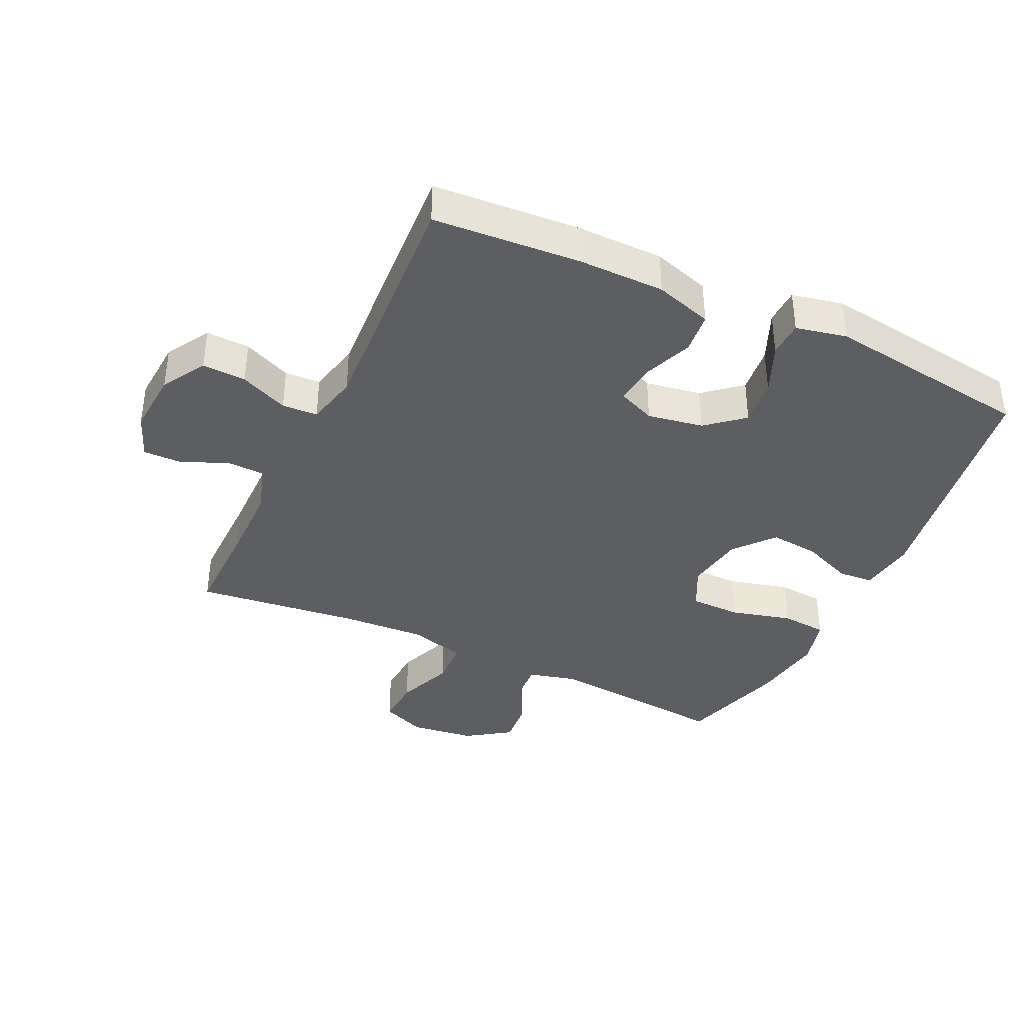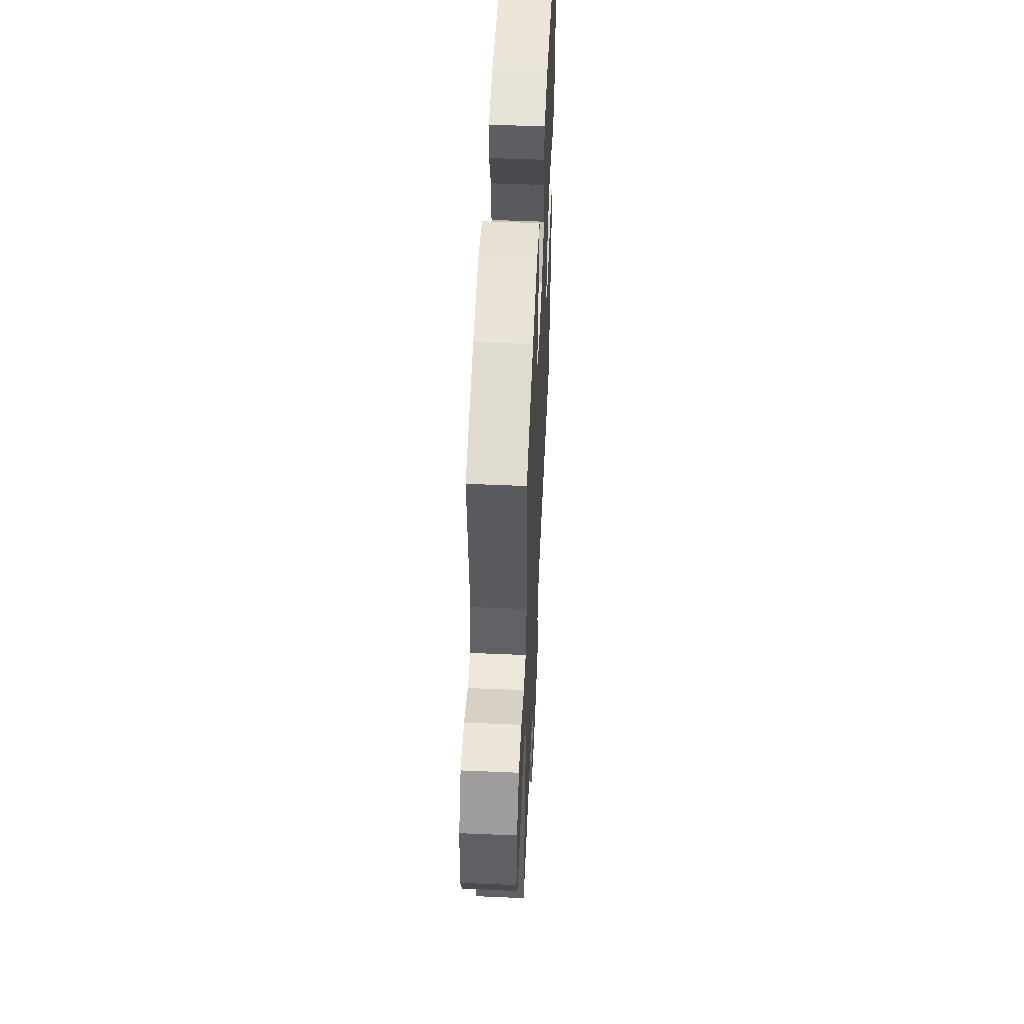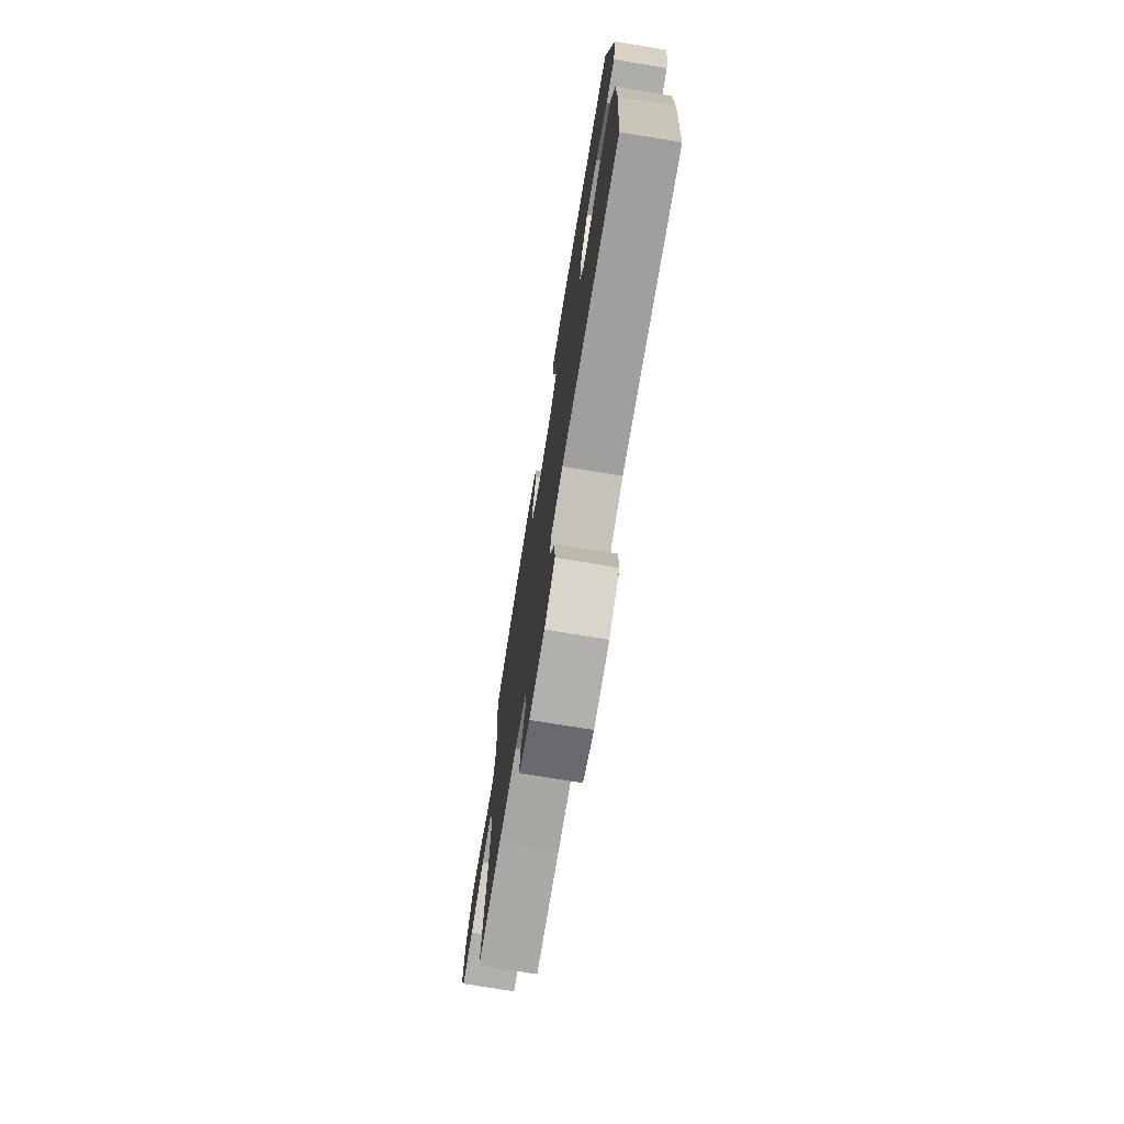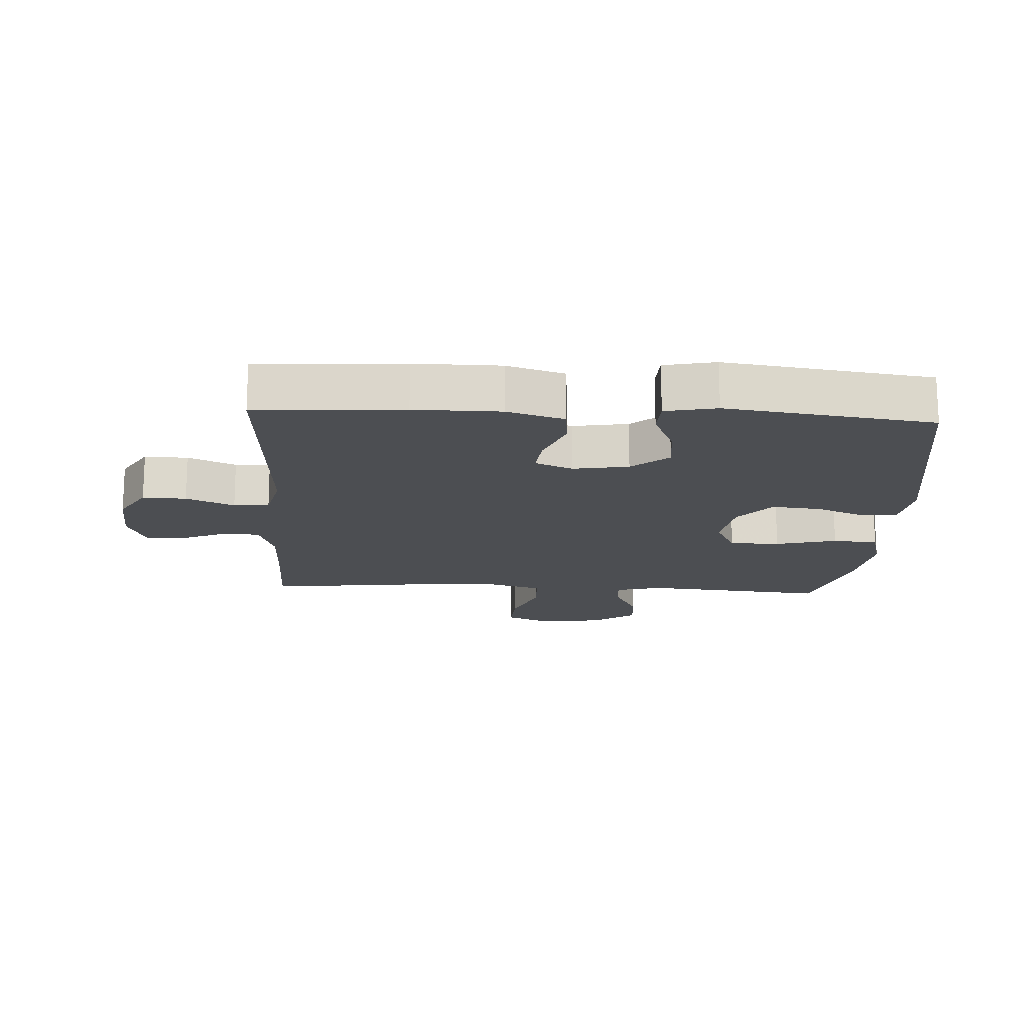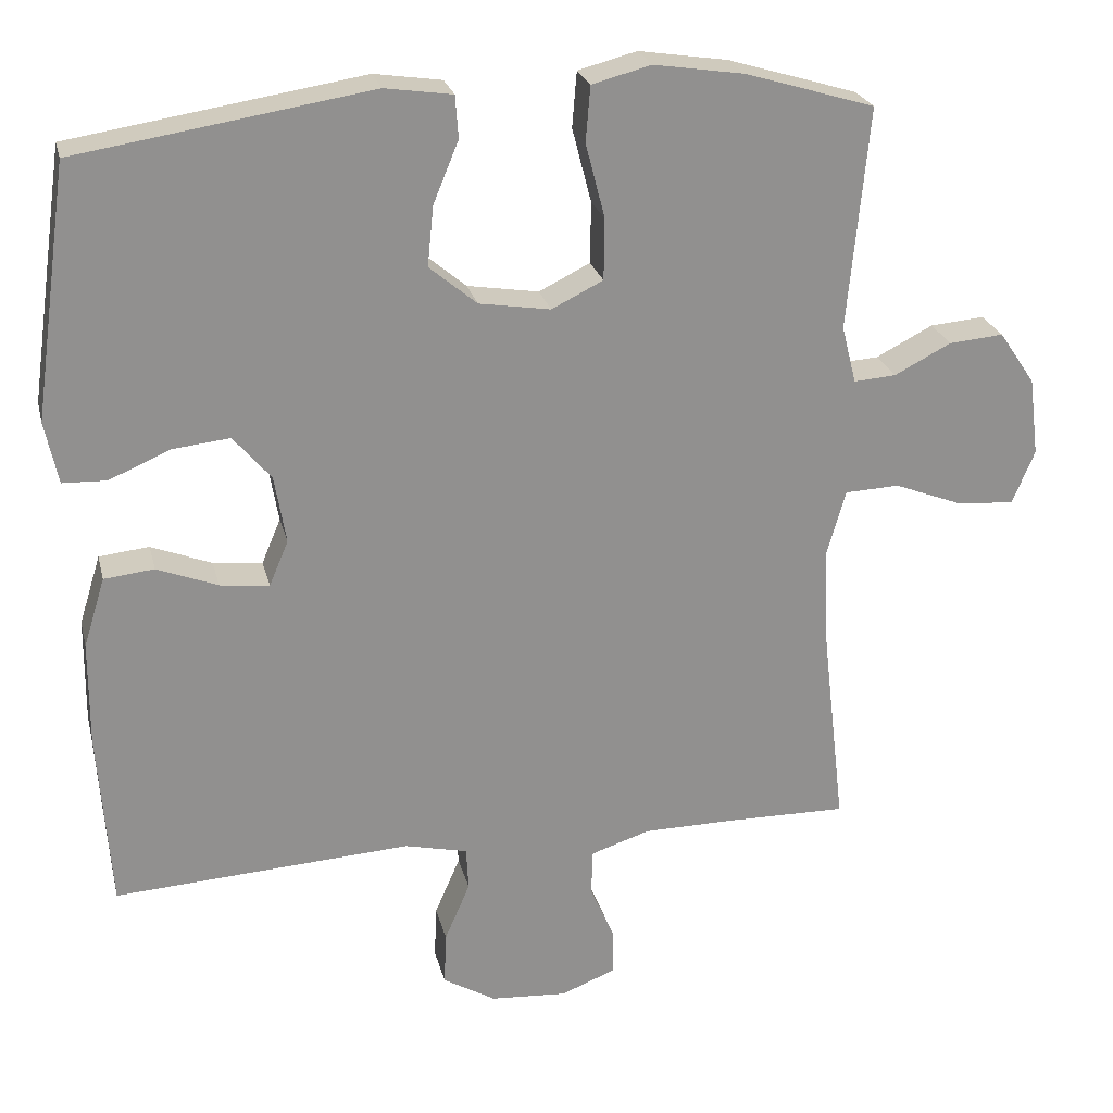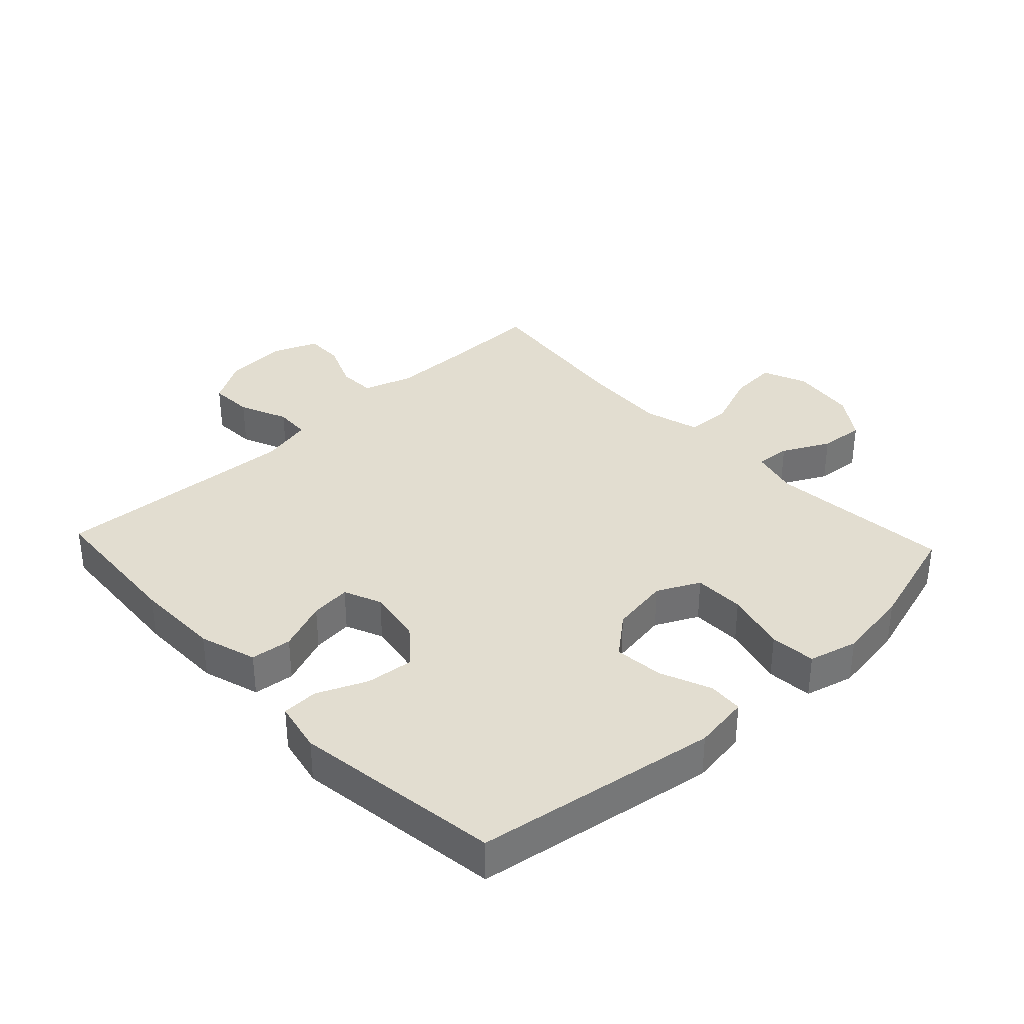
<metadata>
{"format":"obj","ext":"obj","renderer":"f3d","projection":"perspective","resolution":1024,"background":"white","views":[{"elev":-38.4,"azim":-115.2,"up":"+Y"},{"elev":53.5,"azim":92.6,"up":"+Z"},{"elev":-74.8,"azim":-99.3,"up":"+Z"},{"elev":-16.6,"azim":-93.1,"up":"+Y"},{"elev":24.4,"azim":-13.3,"up":"+Z"},{"elev":35.2,"azim":-43.2,"up":"+Y"}]}
</metadata>
<code>
v 0.5 0.07 -0.5
v 0.344 0.07 -0.498
v 0.223 0.07 -0.499
v 0.146 0.07 -0.524
v 0.144 0.07 -0.583
v 0.175 0.07 -0.656
v 0.176 0.07 -0.717
v 0.105 0.07 -0.745
v 0.005 0.07 -0.738
v -0.064 0.07 -0.697
v -0.061 0.07 -0.628
v -0.028 0.07 -0.552
v -0.031 0.07 -0.496
v -0.113 0.07 -0.477
v -0.5 0.07 -0.5
v -0.516 0.07 -0.268
v -0.515 0.07 -0.132
v -0.487 0.07 -0.042
v -0.422 0.07 -0.035
v -0.343 0.07 -0.066
v -0.279 0.07 -0.073
v -0.254 0.07 -0.014
v -0.269 0.07 0.074
v -0.318 0.07 0.132
v -0.393 0.07 0.124
v -0.472 0.07 0.09
v -0.529 0.07 0.092
v -0.546 0.07 0.173
v -0.5 0.07 0.5
v -0.118 0.07 0.56
v -0.03 0.07 0.547
v -0.026 0.07 0.492
v -0.059 0.07 0.412
v -0.067 0.07 0.334
v -0.005 0.07 0.282
v 0.088 0.07 0.267
v 0.155 0.07 0.3
v 0.156 0.07 0.38
v 0.131 0.07 0.477
v 0.137 0.07 0.549
v 0.214 0.07 0.569
v 0.331 0.07 0.551
v 0.5 0.07 0.5
v 0.473 0.07 0.211
v 0.492 0.07 0.136
v 0.547 0.07 0.14
v 0.621 0.07 0.178
v 0.692 0.07 0.184
v 0.739 0.07 0.115
v 0.752 0.07 0.013
v 0.723 0.07 -0.057
v 0.649 0.07 -0.052
v 0.559 0.07 -0.017
v 0.488 0.07 -0.02
v 0.463 0.07 -0.107
v 0.47 0.07 -0.241
v 0.5 0 -0.5
v 0.344 0 -0.498
v 0.223 0 -0.499
v 0.146 0 -0.524
v 0.144 0 -0.583
v 0.175 0 -0.656
v 0.176 0 -0.717
v 0.105 0 -0.745
v 0.005 0 -0.738
v -0.064 0 -0.697
v -0.061 0 -0.628
v -0.028 0 -0.552
v -0.031 0 -0.496
v -0.113 0 -0.477
v -0.5 0 -0.5
v -0.516 0 -0.268
v -0.515 0 -0.132
v -0.487 0 -0.042
v -0.422 0 -0.035
v -0.343 0 -0.066
v -0.279 0 -0.073
v -0.254 0 -0.014
v -0.269 0 0.074
v -0.318 0 0.132
v -0.393 0 0.124
v -0.472 0 0.09
v -0.529 0 0.092
v -0.546 0 0.173
v -0.5 0 0.5
v -0.118 0 0.56
v -0.03 0 0.547
v -0.026 0 0.492
v -0.059 0 0.412
v -0.067 0 0.334
v -0.005 0 0.282
v 0.088 0 0.267
v 0.155 0 0.3
v 0.156 0 0.38
v 0.131 0 0.477
v 0.137 0 0.549
v 0.214 0 0.569
v 0.331 0 0.551
v 0.5 0 0.5
v 0.473 0 0.211
v 0.492 0 0.136
v 0.547 0 0.14
v 0.621 0 0.178
v 0.692 0 0.184
v 0.739 0 0.115
v 0.752 0 0.013
v 0.723 0 -0.057
v 0.649 0 -0.052
v 0.559 0 -0.017
v 0.488 0 -0.02
v 0.463 0 -0.107
v 0.47 0 -0.241
f 50 51 52 53
f 50 53 54
f 49 50 54
f 46 47 48 49
f 45 46 49 54
f 44 45 54 55
f 42 43 44
f 41 42 44 55
f 38 39 40 41
f 37 38 41 55
f 30 31 32 33
f 30 33 34
f 29 30 34
f 28 29 34 35
f 25 26 27 28
f 24 25 28 35
f 17 18 19 20
f 17 20 21
f 14 15 16 17
f 13 14 17 21
f 9 10 11 12
f 9 12 13
f 8 9 13
f 5 6 7 8
f 4 5 8 13
f 3 4 13 21
f 56 1 2
f 36 37 55 56
f 23 24 35 36
f 22 23 36 56
f 21 22 56
f 2 3 21 56
f 109 108 107 106
f 110 109 106
f 110 106 105
f 105 104 103 102
f 110 105 102 101
f 111 110 101 100
f 100 99 98
f 111 100 98 97
f 97 96 95 94
f 111 97 94 93
f 89 88 87 86
f 90 89 86
f 90 86 85
f 91 90 85 84
f 84 83 82 81
f 91 84 81 80
f 76 75 74 73
f 77 76 73
f 73 72 71 70
f 77 73 70 69
f 68 67 66 65
f 69 68 65
f 69 65 64
f 64 63 62 61
f 69 64 61 60
f 77 69 60 59
f 58 57 112
f 112 111 93 92
f 92 91 80 79
f 112 92 79 78
f 112 78 77
f 112 77 59 58
f 1 57 58 2
f 2 58 59 3
f 3 59 60 4
f 4 60 61 5
f 5 61 62 6
f 6 62 63 7
f 7 63 64 8
f 8 64 65 9
f 9 65 66 10
f 10 66 67 11
f 11 67 68 12
f 12 68 69 13
f 13 69 70 14
f 14 70 71 15
f 15 71 72 16
f 16 72 73 17
f 17 73 74 18
f 18 74 75 19
f 19 75 76 20
f 20 76 77 21
f 21 77 78 22
f 22 78 79 23
f 23 79 80 24
f 24 80 81 25
f 25 81 82 26
f 26 82 83 27
f 27 83 84 28
f 28 84 85 29
f 29 85 86 30
f 30 86 87 31
f 31 87 88 32
f 32 88 89 33
f 33 89 90 34
f 34 90 91 35
f 35 91 92 36
f 36 92 93 37
f 37 93 94 38
f 38 94 95 39
f 39 95 96 40
f 40 96 97 41
f 41 97 98 42
f 42 98 99 43
f 43 99 100 44
f 44 100 101 45
f 45 101 102 46
f 46 102 103 47
f 47 103 104 48
f 48 104 105 49
f 49 105 106 50
f 50 106 107 51
f 51 107 108 52
f 52 108 109 53
f 53 109 110 54
f 54 110 111 55
f 55 111 112 56
f 56 112 57 1

</code>
